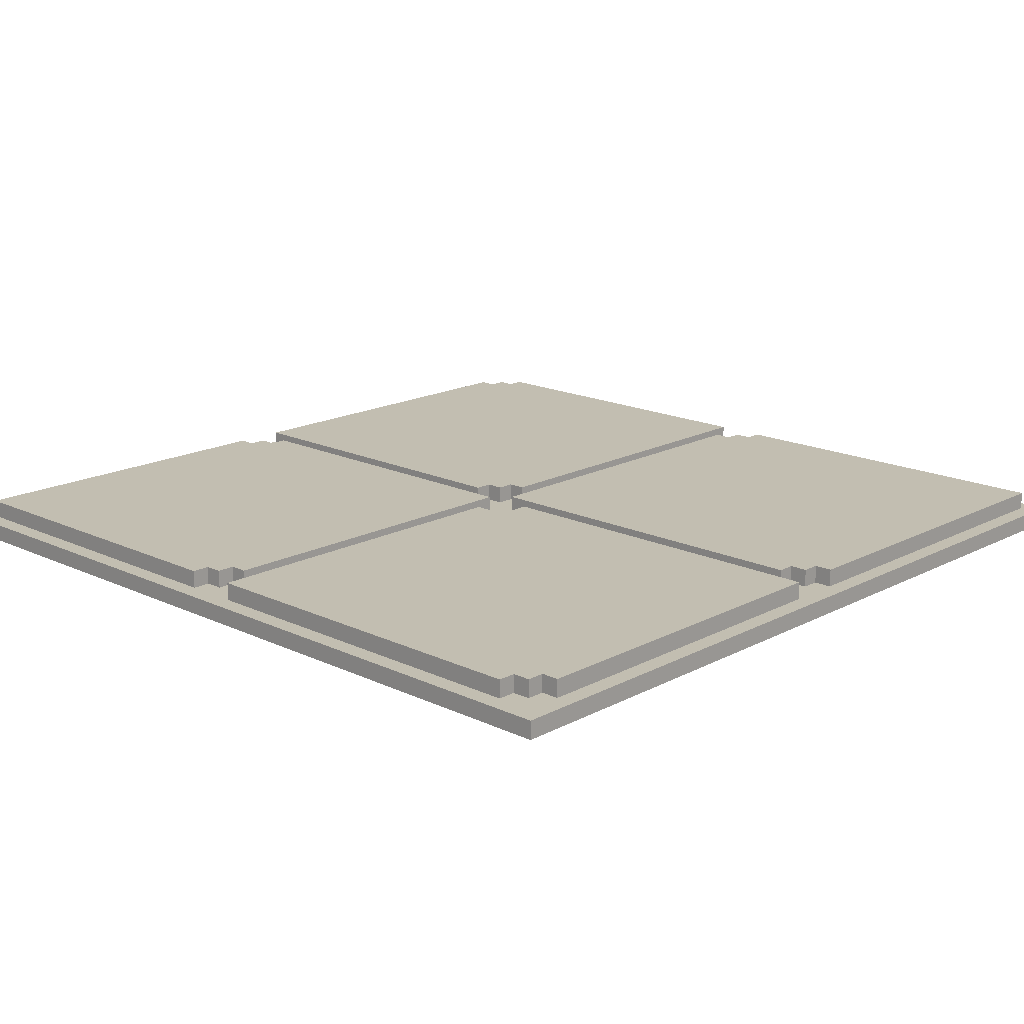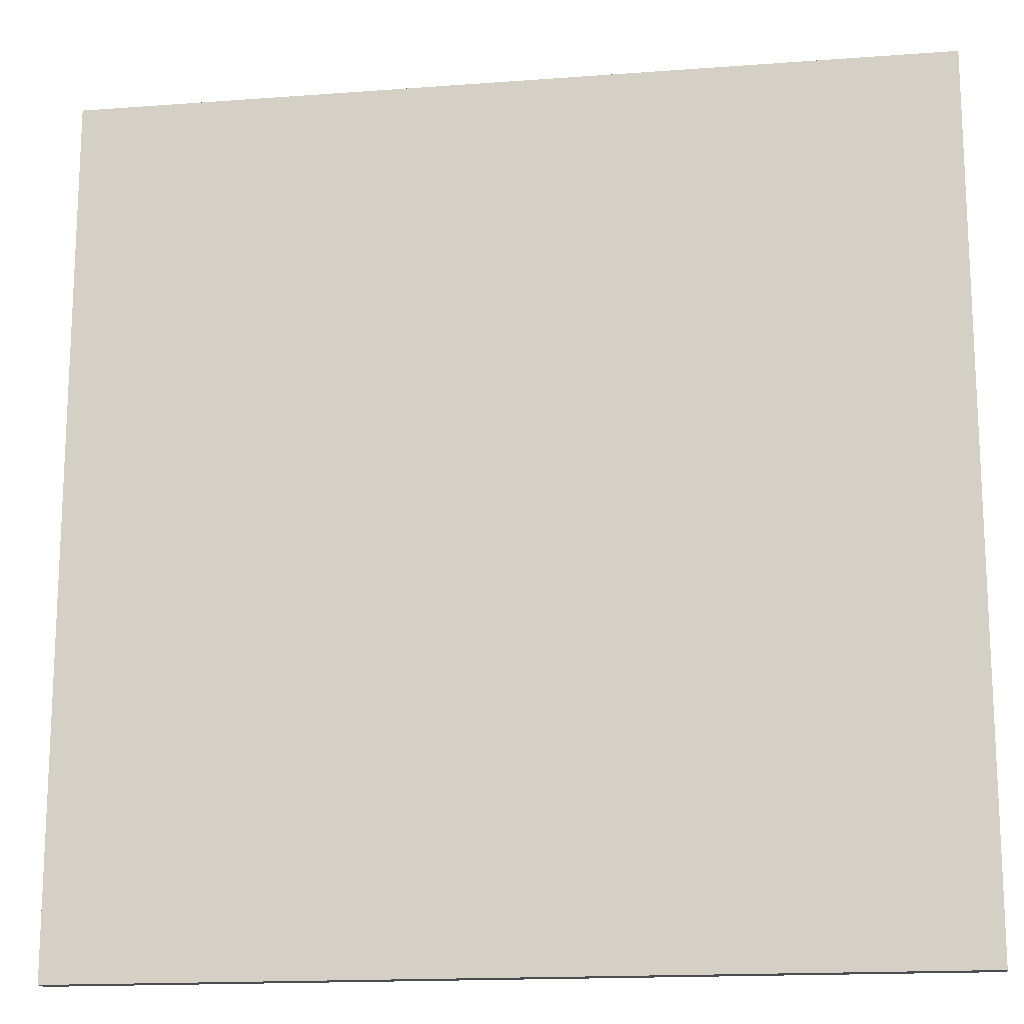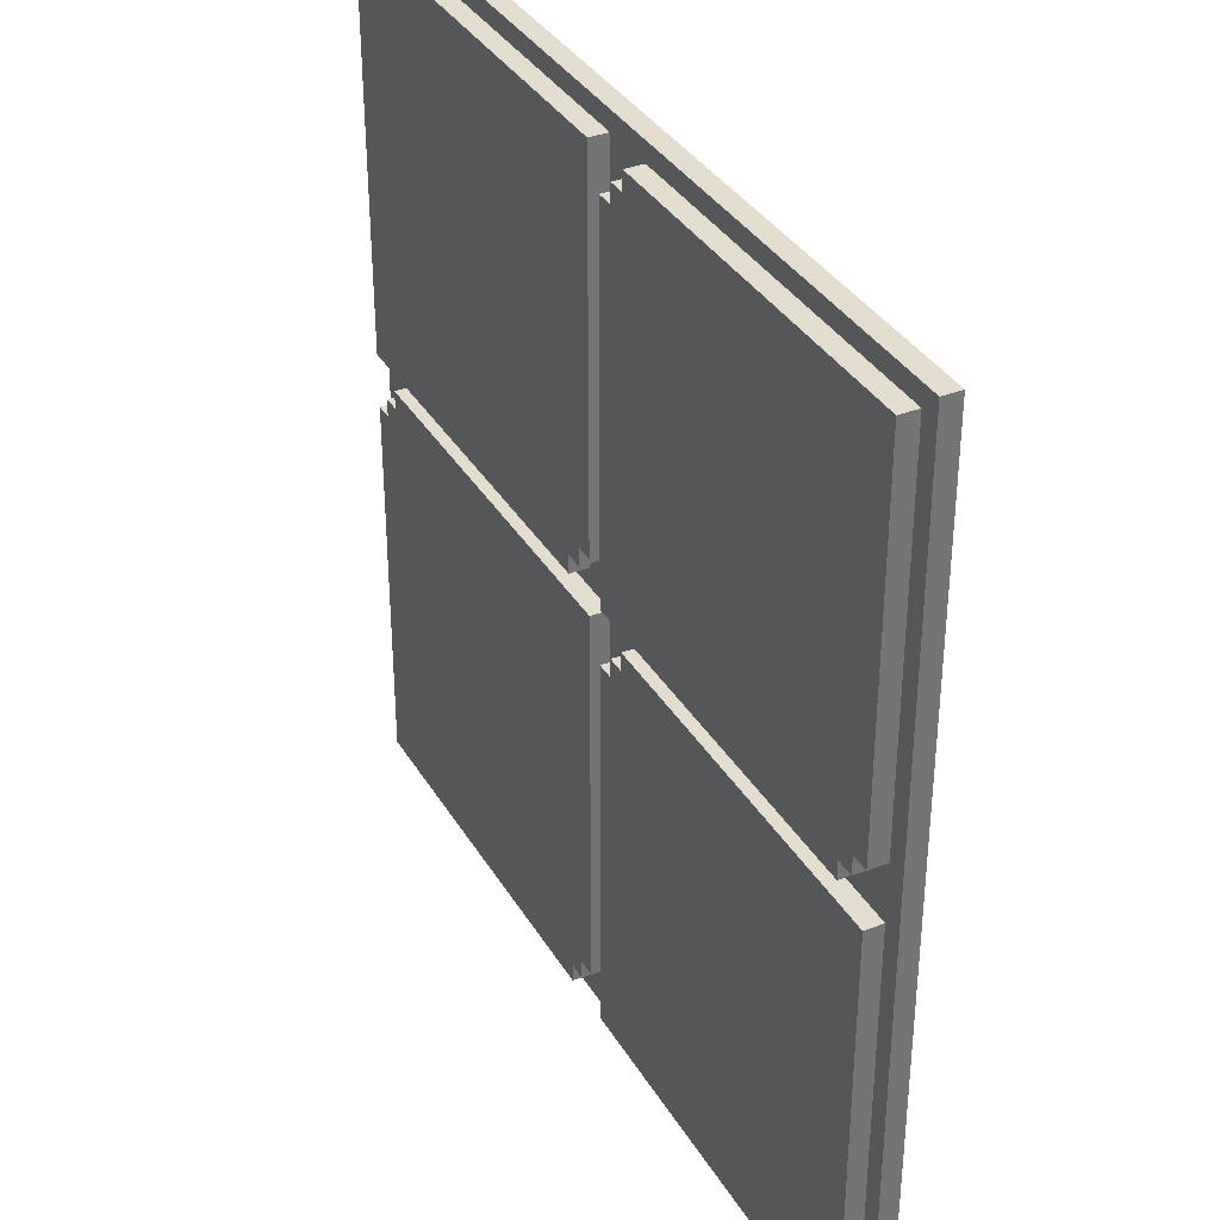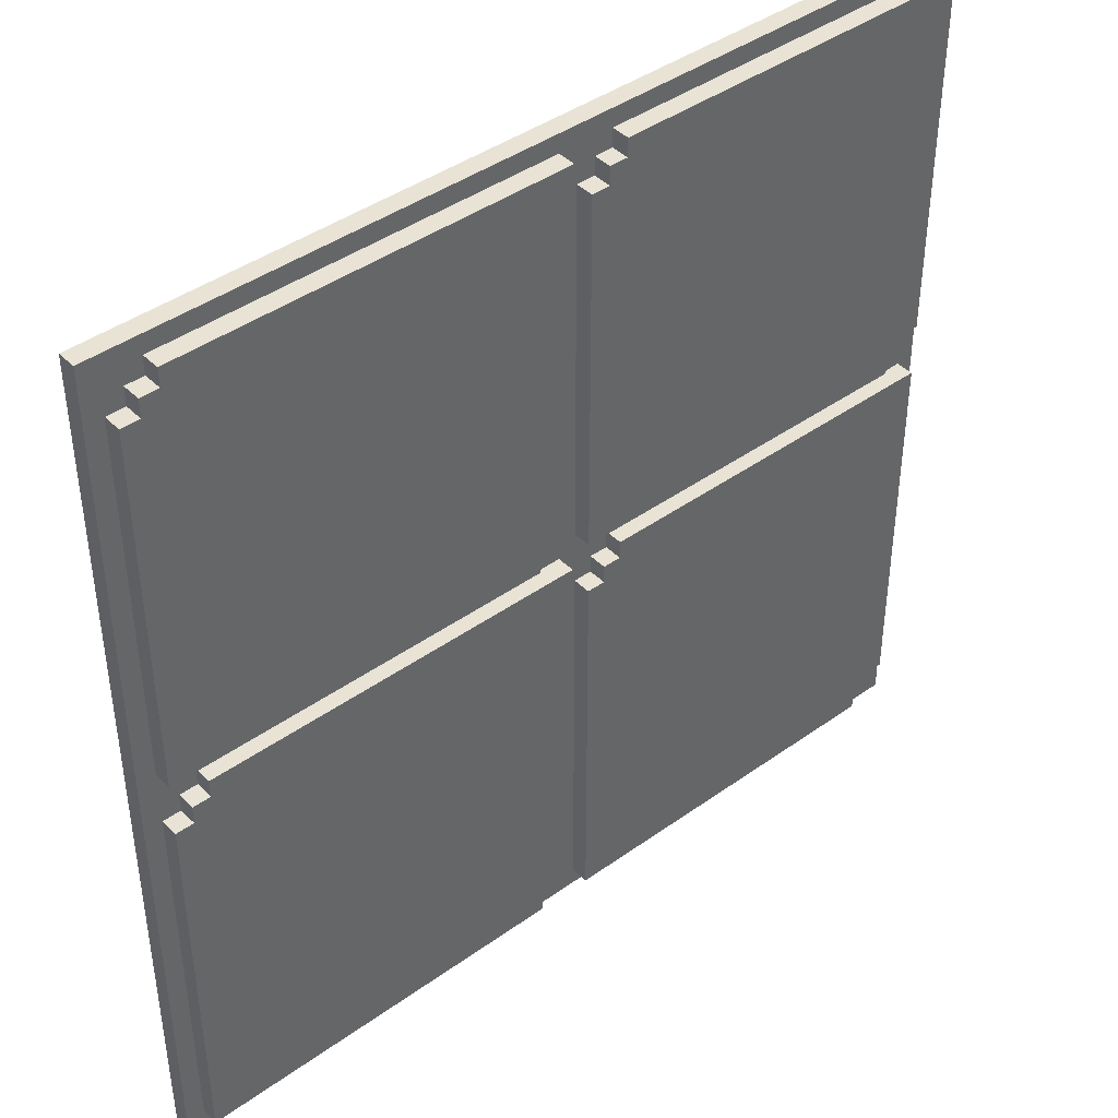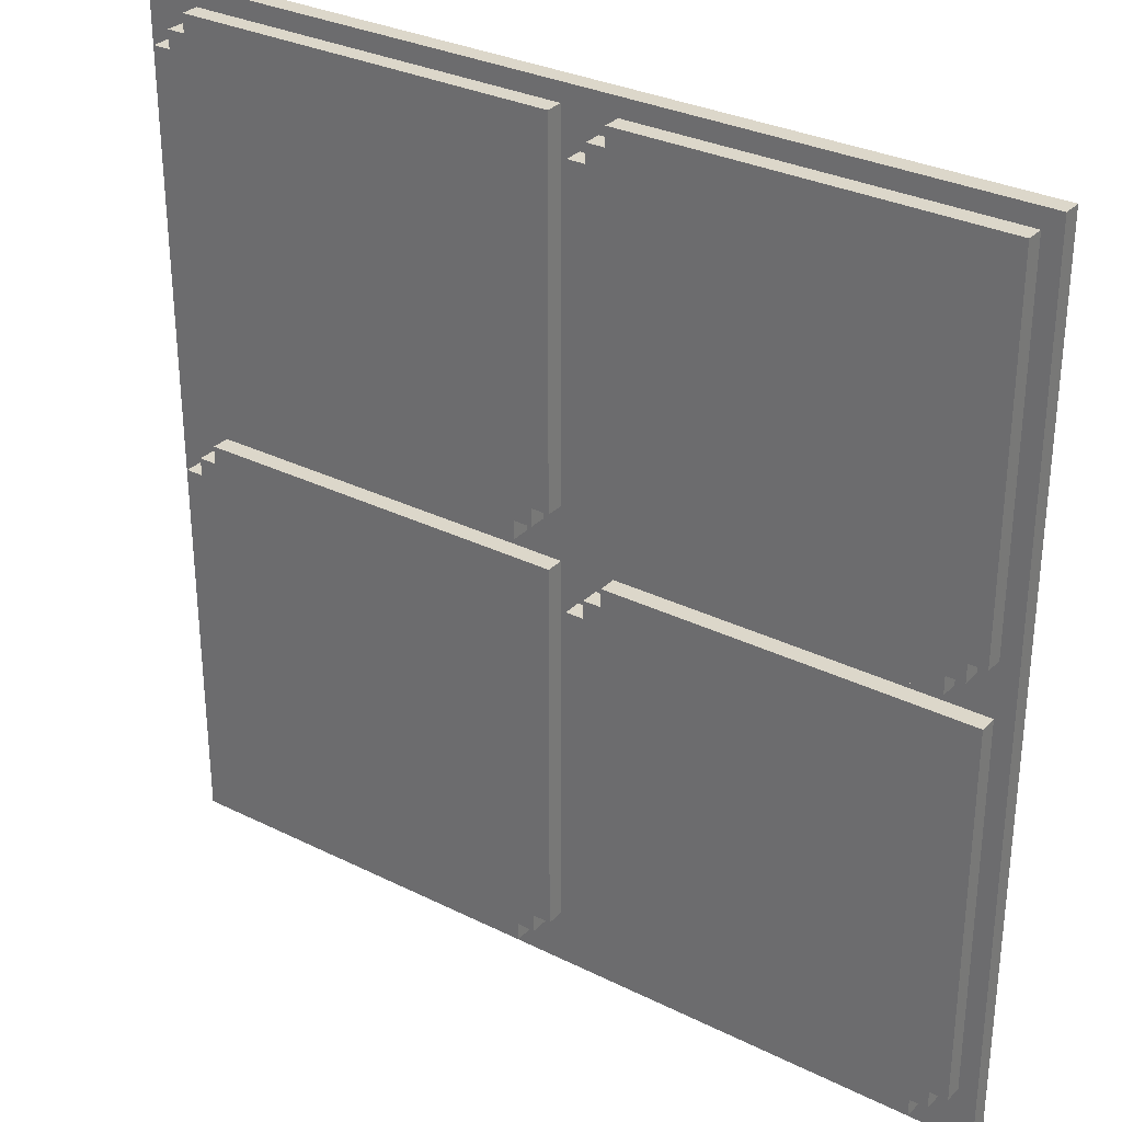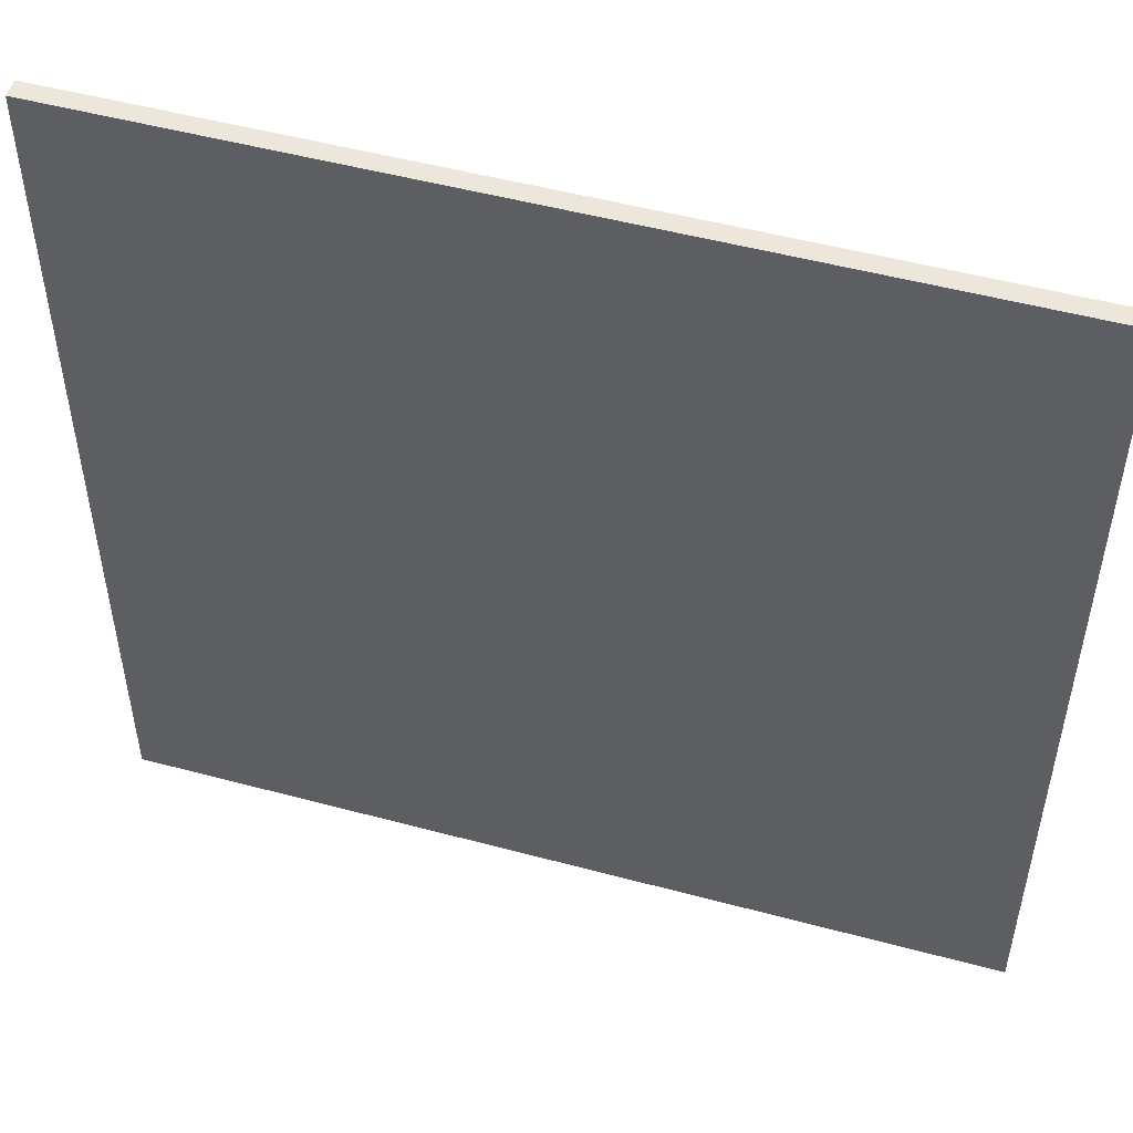
<metadata>
{"format":"obj","ext":"obj","renderer":"f3d","projection":"perspective","resolution":1024,"background":"white","views":[{"elev":17.1,"azim":43.5,"up":"+Y"},{"elev":-16.1,"azim":8.8,"up":"+Z"},{"elev":35.6,"azim":-117.1,"up":"+Z"},{"elev":42.3,"azim":139.4,"up":"+Z"},{"elev":30.8,"azim":-144.5,"up":"+Z"},{"elev":51.1,"azim":16.3,"up":"+Z"}]}
</metadata>
<code>
o
v -2.4 0 2.4
v -2.4 0 -2.4
v -2.4 0.1 2.4
v -2.4 0.1 -2.4
v -2.3 0.1 2.3
v -2.3 0.1 0.3
v -2.3 0.1 0
v -2.3 0.1 -2.1
v -2.3 0.2 2.3
v -2.3 0.2 0.3
v -2.3 0.2 0
v -2.3 0.2 -2.1
v -2.2 0.1 0.3
v -2.2 0.1 0.2
v -2.2 0.1 -2.1
v -2.2 0.1 -2.2
v -2.2 0.2 0.3
v -2.2 0.2 0.2
v -2.2 0.2 -2.1
v -2.2 0.2 -2.2
v -2.1 0.1 0.2
v -2.1 0.1 0.1
v -2.1 0.1 -2.2
v -2.1 0.1 -2.3
v -2.1 0.2 0.2
v -2.1 0.2 0.1
v -2.1 0.2 -2.2
v -2.1 0.2 -2.3
v 0 0.1 2.3
v 0 0.1 0.3
v 0 0.1 0
v 0 0.1 -2.1
v 0 0.2 2.3
v 0 0.2 0.3
v 0 0.2 0
v 0 0.2 -2.1
v 0.1 0.1 0.3
v 0.1 0.1 0.2
v 0.1 0.1 -2.1
v 0.1 0.1 -2.2
v 0.1 0.2 0.3
v 0.1 0.2 0.2
v 0.1 0.2 -2.1
v 0.1 0.2 -2.2
v 0.2 0.1 0.2
v 0.2 0.1 0.1
v 0.2 0.1 -2.2
v 0.2 0.1 -2.3
v 0.2 0.2 0.2
v 0.2 0.2 0.1
v 0.2 0.2 -2.2
v 0.2 0.2 -2.3
v -0.3 0.1 2.3
v -0.3 0.1 2.2
v -0.3 0.1 0
v -0.3 0.1 -0.1
v -0.3 0.2 2.3
v -0.3 0.2 2.2
v -0.3 0.2 0
v -0.3 0.2 -0.1
v -0.2 0.1 2.2
v -0.2 0.1 2.1
v -0.2 0.1 -0.1
v -0.2 0.1 -0.2
v -0.2 0.2 2.2
v -0.2 0.2 2.1
v -0.2 0.2 -0.1
v -0.2 0.2 -0.2
v -0.1 0.1 2.1
v -0.1 0.1 0.1
v -0.1 0.1 -0.2
v -0.1 0.1 -2.3
v -0.1 0.2 2.1
v -0.1 0.2 0.1
v -0.1 0.2 -0.2
v -0.1 0.2 -2.3
v 2.1 0.1 2.3
v 2.1 0.1 2.2
v 2.1 0.1 0
v 2.1 0.1 -0.1
v 2.1 0.2 2.3
v 2.1 0.2 2.2
v 2.1 0.2 0
v 2.1 0.2 -0.1
v 2.2 0.1 2.2
v 2.2 0.1 2.1
v 2.2 0.1 -0.1
v 2.2 0.1 -0.2
v 2.2 0.2 2.2
v 2.2 0.2 2.1
v 2.2 0.2 -0.1
v 2.2 0.2 -0.2
v 2.3 0.1 2.1
v 2.3 0.1 0.1
v 2.3 0.1 -0.2
v 2.3 0.1 -2.3
v 2.3 0.2 2.1
v 2.3 0.2 0.1
v 2.3 0.2 -0.2
v 2.3 0.2 -2.3
v 2.4 0 2.4
v 2.4 0 -2.4
v 2.4 0.1 2.4
v 2.4 0.1 -2.4
v -2.4 0 2.4
v -2.4 0.1 2.4
v 2.4 0 2.4
v 2.4 0.1 2.4
v -2.3 0.1 2.3
v -2.3 0.2 2.3
v -0.3 0.1 2.3
v -0.3 0.2 2.3
v 0 0.1 2.3
v 0 0.2 2.3
v 2.1 0.1 2.3
v 2.1 0.2 2.3
v -0.3 0.1 2.2
v -0.3 0.2 2.2
v -0.2 0.1 2.2
v -0.2 0.2 2.2
v 2.1 0.1 2.2
v 2.1 0.2 2.2
v 2.2 0.1 2.2
v 2.2 0.2 2.2
v -0.2 0.1 2.1
v -0.2 0.2 2.1
v -0.1 0.1 2.1
v -0.1 0.2 2.1
v 2.2 0.1 2.1
v 2.2 0.2 2.1
v 2.3 0.1 2.1
v 2.3 0.2 2.1
v -2.3 0.1 0
v -2.3 0.2 0
v -0.3 0.1 0
v -0.3 0.2 0
v 0 0.1 0
v 0 0.2 0
v 2.1 0.1 0
v 2.1 0.2 0
v -0.3 0.1 -0.1
v -0.3 0.2 -0.1
v -0.2 0.1 -0.1
v -0.2 0.2 -0.1
v 2.1 0.1 -0.1
v 2.1 0.2 -0.1
v 2.2 0.1 -0.1
v 2.2 0.2 -0.1
v -0.2 0.1 -0.2
v -0.2 0.2 -0.2
v -0.1 0.1 -0.2
v -0.1 0.2 -0.2
v 2.2 0.1 -0.2
v 2.2 0.2 -0.2
v 2.3 0.1 -0.2
v 2.3 0.2 -0.2
v -2.3 0.1 0.3
v -2.3 0.2 0.3
v -2.2 0.1 0.3
v -2.2 0.2 0.3
v 0 0.1 0.3
v 0 0.2 0.3
v 0.1 0.1 0.3
v 0.1 0.2 0.3
v -2.2 0.1 0.2
v -2.2 0.2 0.2
v -2.1 0.1 0.2
v -2.1 0.2 0.2
v 0.1 0.1 0.2
v 0.1 0.2 0.2
v 0.2 0.1 0.2
v 0.2 0.2 0.2
v -2.1 0.1 0.1
v -2.1 0.2 0.1
v -0.1 0.1 0.1
v -0.1 0.2 0.1
v 0.2 0.1 0.1
v 0.2 0.2 0.1
v 2.3 0.1 0.1
v 2.3 0.2 0.1
v -2.3 0.1 -2.1
v -2.3 0.2 -2.1
v -2.2 0.1 -2.1
v -2.2 0.2 -2.1
v 0 0.1 -2.1
v 0 0.2 -2.1
v 0.1 0.1 -2.1
v 0.1 0.2 -2.1
v -2.2 0.1 -2.2
v -2.2 0.2 -2.2
v -2.1 0.1 -2.2
v -2.1 0.2 -2.2
v 0.1 0.1 -2.2
v 0.1 0.2 -2.2
v 0.2 0.1 -2.2
v 0.2 0.2 -2.2
v -2.1 0.1 -2.3
v -2.1 0.2 -2.3
v -0.1 0.1 -2.3
v -0.1 0.2 -2.3
v 0.2 0.1 -2.3
v 0.2 0.2 -2.3
v 2.3 0.1 -2.3
v 2.3 0.2 -2.3
v -2.4 0 -2.4
v -2.4 0.1 -2.4
v 2.4 0 -2.4
v 2.4 0.1 -2.4
v -2.4 0 2.4
v 2.4 0 2.4
v -2.4 0 -2.4
v 2.4 0 -2.4
v -2.4 0.1 2.4
v 2.4 0.1 2.4
v -2.3 0.1 2.3
v -0.3 0.1 2.3
v 0 0.1 2.3
v 2.1 0.1 2.3
v -0.3 0.1 2.2
v -0.2 0.1 2.2
v 2.1 0.1 2.2
v 2.2 0.1 2.2
v -0.2 0.1 2.1
v -0.1 0.1 2.1
v 2.2 0.1 2.1
v 2.3 0.1 2.1
v -2.3 0.1 0.3
v -2.2 0.1 0.3
v 0 0.1 0.3
v 0.1 0.1 0.3
v -2.2 0.1 0.2
v -2.1 0.1 0.2
v 0.1 0.1 0.2
v 0.2 0.1 0.2
v -2.1 0.1 0.1
v -0.1 0.1 0.1
v 0.2 0.1 0.1
v 2.3 0.1 0.1
v -2.3 0.1 0
v -0.3 0.1 0
v 0 0.1 0
v 2.1 0.1 0
v -0.3 0.1 -0.1
v -0.2 0.1 -0.1
v 2.1 0.1 -0.1
v 2.2 0.1 -0.1
v -0.2 0.1 -0.2
v -0.1 0.1 -0.2
v 2.2 0.1 -0.2
v 2.3 0.1 -0.2
v -2.3 0.1 -2.1
v -2.2 0.1 -2.1
v 0 0.1 -2.1
v 0.1 0.1 -2.1
v -2.2 0.1 -2.2
v -2.1 0.1 -2.2
v 0.1 0.1 -2.2
v 0.2 0.1 -2.2
v -2.1 0.1 -2.3
v -0.1 0.1 -2.3
v 0.2 0.1 -2.3
v 2.3 0.1 -2.3
v -2.4 0.1 -2.4
v 2.4 0.1 -2.4
v -2.3 0.2 2.3
v -0.3 0.2 2.3
v 0 0.2 2.3
v 2.1 0.2 2.3
v -0.3 0.2 2.2
v -0.2 0.2 2.2
v 2.1 0.2 2.2
v 2.2 0.2 2.2
v -0.2 0.2 2.1
v -0.1 0.2 2.1
v 2.2 0.2 2.1
v 2.3 0.2 2.1
v -2.3 0.2 0.3
v -2.2 0.2 0.3
v 0 0.2 0.3
v 0.1 0.2 0.3
v -2.2 0.2 0.2
v -2.1 0.2 0.2
v 0.1 0.2 0.2
v 0.2 0.2 0.2
v -2.1 0.2 0.1
v -0.1 0.2 0.1
v 0.2 0.2 0.1
v 2.3 0.2 0.1
v -2.3 0.2 0
v -0.3 0.2 0
v 0 0.2 0
v 2.1 0.2 0
v -0.3 0.2 -0.1
v -0.2 0.2 -0.1
v 2.1 0.2 -0.1
v 2.2 0.2 -0.1
v -0.2 0.2 -0.2
v -0.1 0.2 -0.2
v 2.2 0.2 -0.2
v 2.3 0.2 -0.2
v -2.3 0.2 -2.1
v -2.2 0.2 -2.1
v 0 0.2 -2.1
v 0.1 0.2 -2.1
v -2.2 0.2 -2.2
v -2.1 0.2 -2.2
v 0.1 0.2 -2.2
v 0.2 0.2 -2.2
v -2.1 0.2 -2.3
v -0.1 0.2 -2.3
v 0.2 0.2 -2.3
v 2.3 0.2 -2.3
f 3 2 1
f 4 2 3
f 9 6 5
f 10 6 9
f 11 8 7
f 12 8 11
f 17 14 13
f 18 14 17
f 19 16 15
f 20 16 19
f 25 22 21
f 26 22 25
f 27 24 23
f 28 24 27
f 33 30 29
f 34 30 33
f 35 32 31
f 36 32 35
f 41 38 37
f 42 38 41
f 43 40 39
f 44 40 43
f 49 46 45
f 50 46 49
f 51 48 47
f 52 48 51
f 53 54 57
f 57 54 58
f 55 56 59
f 59 56 60
f 61 62 65
f 65 62 66
f 63 64 67
f 67 64 68
f 69 70 73
f 73 70 74
f 71 72 75
f 75 72 76
f 77 78 81
f 81 78 82
f 79 80 83
f 83 80 84
f 85 86 89
f 89 86 90
f 87 88 91
f 91 88 92
f 93 94 97
f 97 94 98
f 95 96 99
f 99 96 100
f 101 102 103
f 103 102 104
f 107 106 105
f 108 106 107
f 111 110 109
f 112 110 111
f 115 114 113
f 116 114 115
f 119 118 117
f 120 118 119
f 123 122 121
f 124 122 123
f 127 126 125
f 128 126 127
f 131 130 129
f 132 130 131
f 135 134 133
f 136 134 135
f 139 138 137
f 140 138 139
f 143 142 141
f 144 142 143
f 147 146 145
f 148 146 147
f 151 150 149
f 152 150 151
f 155 154 153
f 156 154 155
f 157 158 159
f 159 158 160
f 161 162 163
f 163 162 164
f 165 166 167
f 167 166 168
f 169 170 171
f 171 170 172
f 173 174 175
f 175 174 176
f 177 178 179
f 179 178 180
f 181 182 183
f 183 182 184
f 185 186 187
f 187 186 188
f 189 190 191
f 191 190 192
f 193 194 195
f 195 194 196
f 197 198 199
f 199 198 200
f 201 202 203
f 203 202 204
f 205 206 207
f 207 206 208
f 211 210 209
f 212 210 211
f 213 214 215
f 215 214 216
f 216 214 217
f 217 214 218
f 216 217 219
f 219 217 220
f 218 214 221
f 221 214 222
f 220 217 223
f 223 217 224
f 222 214 225
f 225 214 226
f 213 215 227
f 224 217 229
f 227 228 231
f 229 230 233
f 231 232 235
f 233 234 236
f 224 229 236
f 229 233 236
f 236 234 237
f 226 214 238
f 236 237 239
f 237 238 239
f 231 235 239
f 213 227 239
f 235 236 239
f 227 231 239
f 239 238 240
f 240 238 241
f 241 238 242
f 240 241 243
f 243 241 244
f 242 238 245
f 245 238 246
f 244 241 247
f 247 241 248
f 246 238 249
f 238 214 250
f 249 238 250
f 213 239 251
f 248 241 253
f 251 252 255
f 253 254 257
f 255 256 259
f 257 258 260
f 248 253 260
f 253 257 260
f 260 258 261
f 250 214 262
f 260 261 263
f 261 262 263
f 255 259 263
f 213 251 263
f 259 260 263
f 251 255 263
f 262 214 264
f 263 262 264
f 265 266 269
f 267 268 271
f 269 270 273
f 271 272 275
f 273 274 277
f 265 269 277
f 269 273 277
f 277 274 278
f 275 276 279
f 271 275 279
f 267 271 279
f 279 276 280
f 278 274 281
f 281 274 282
f 280 276 283
f 283 276 284
f 282 274 285
f 285 274 286
f 284 276 287
f 287 276 288
f 289 290 293
f 291 292 295
f 293 294 297
f 295 296 299
f 297 298 301
f 289 293 301
f 293 297 301
f 301 298 302
f 299 300 303
f 295 299 303
f 291 295 303
f 303 300 304
f 302 298 305
f 305 298 306
f 304 300 307
f 307 300 308
f 306 298 309
f 309 298 310
f 308 300 311
f 311 300 312

</code>
